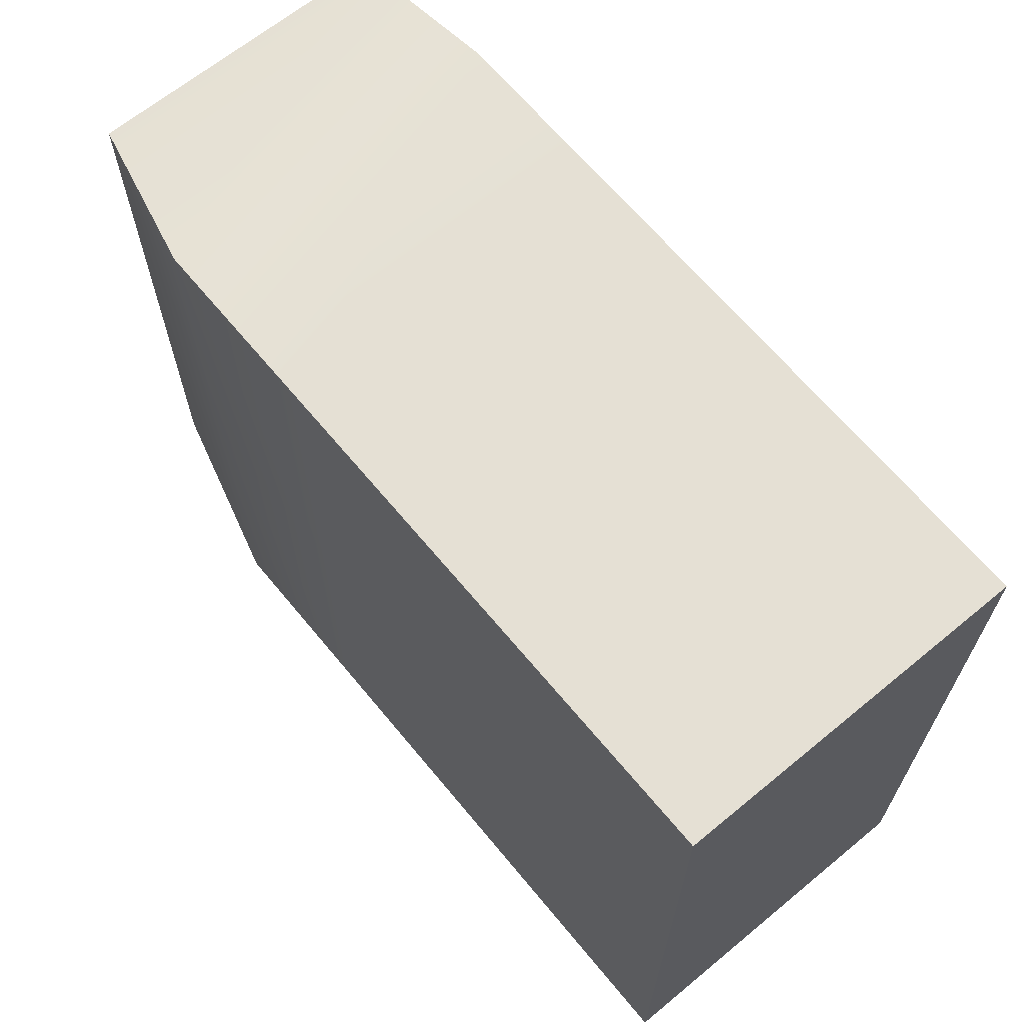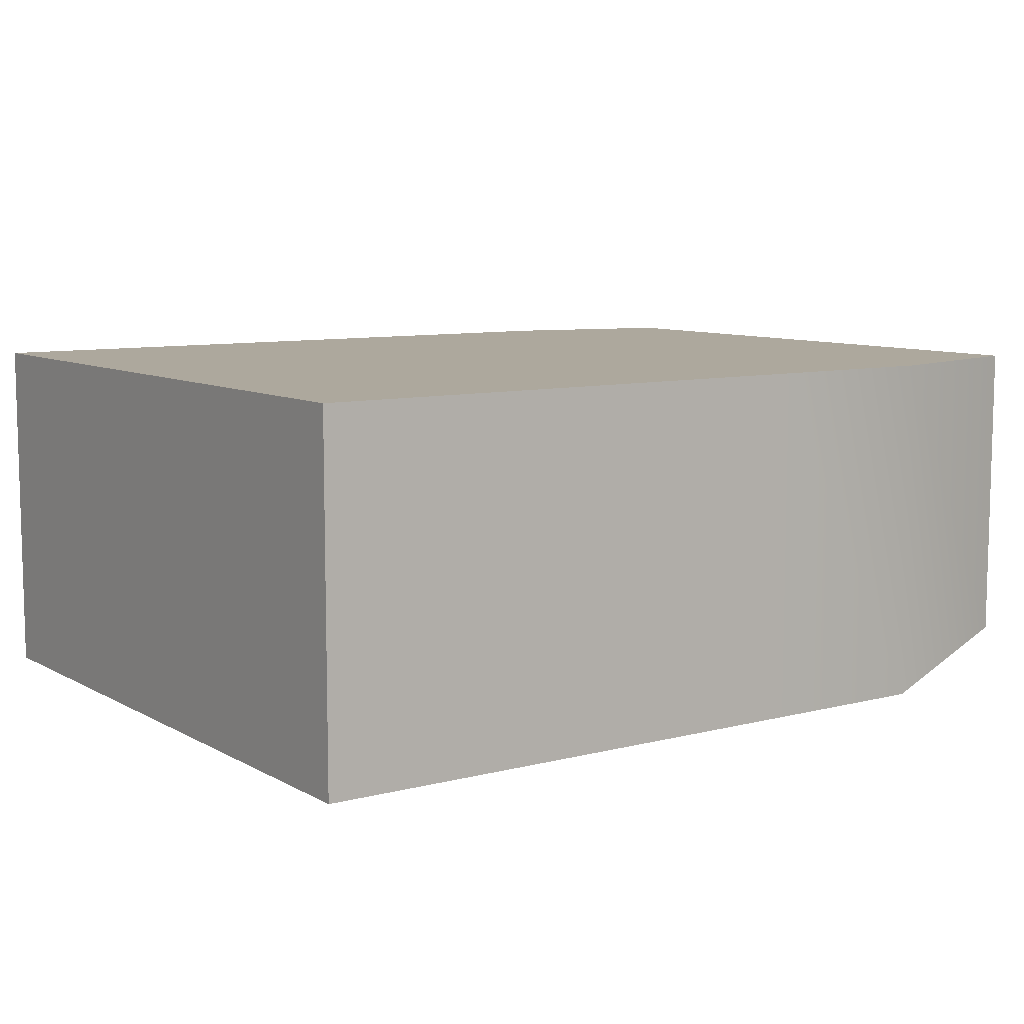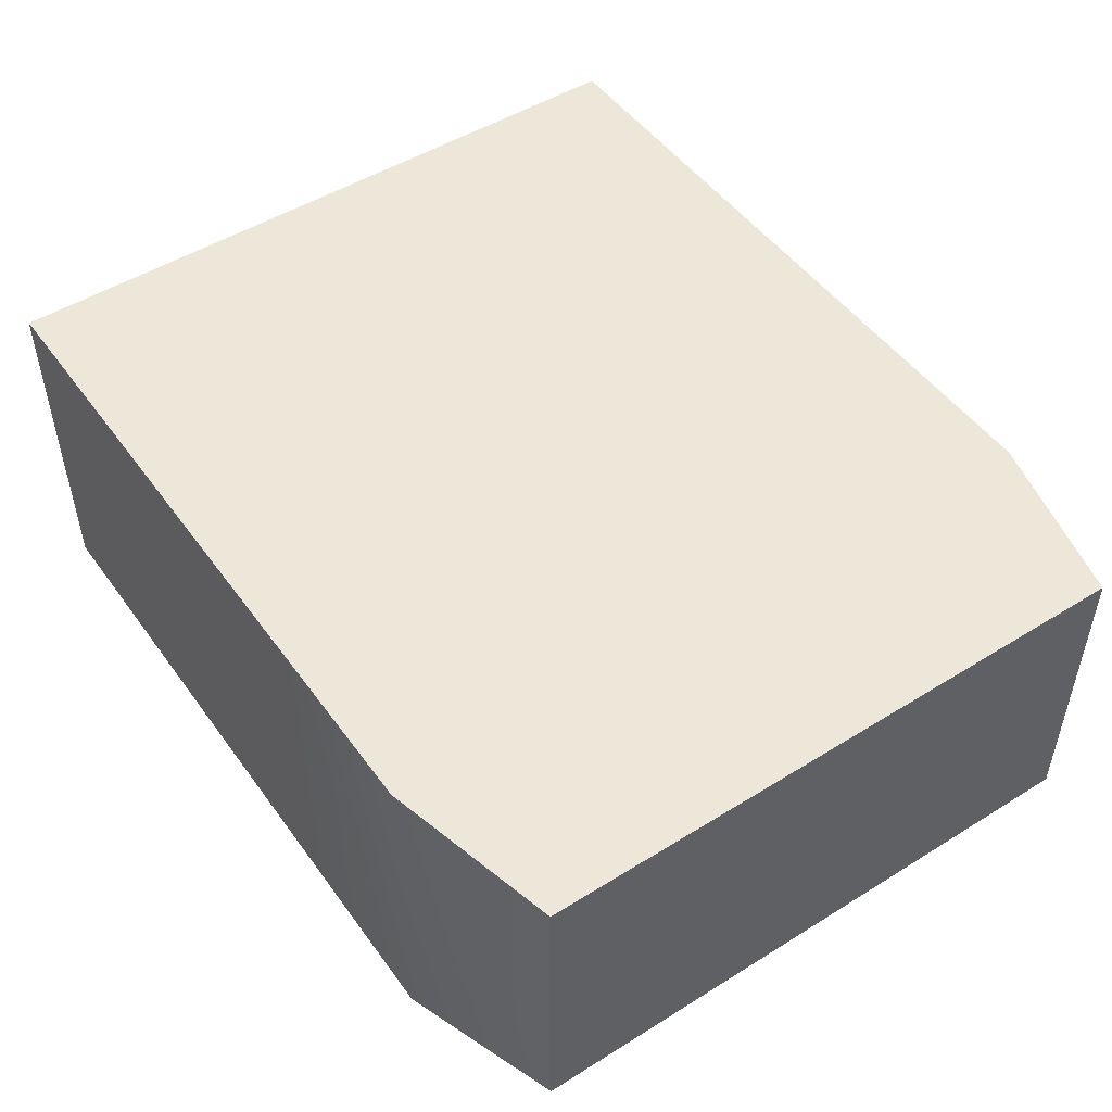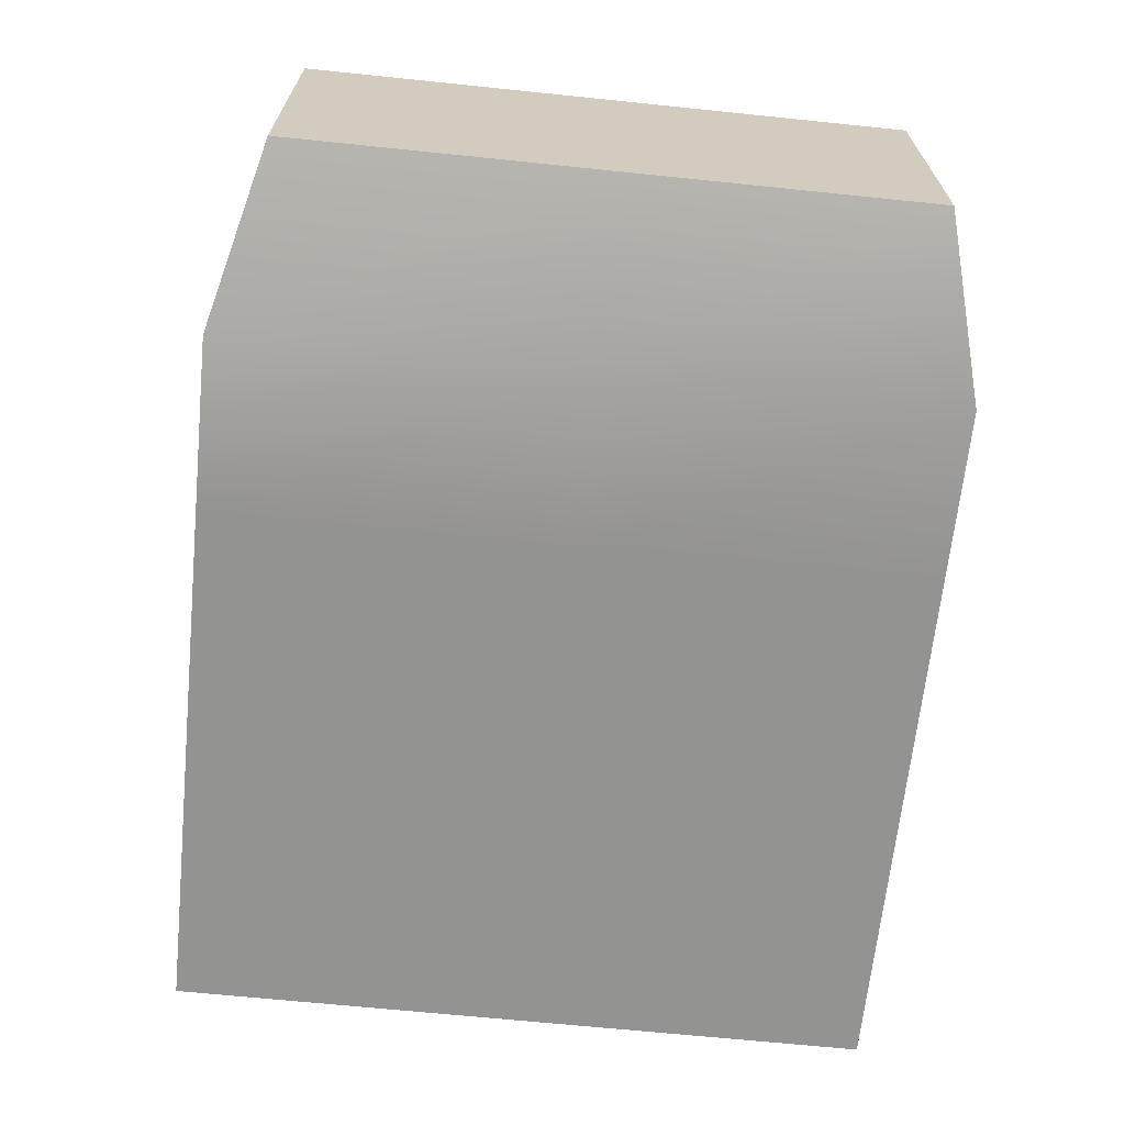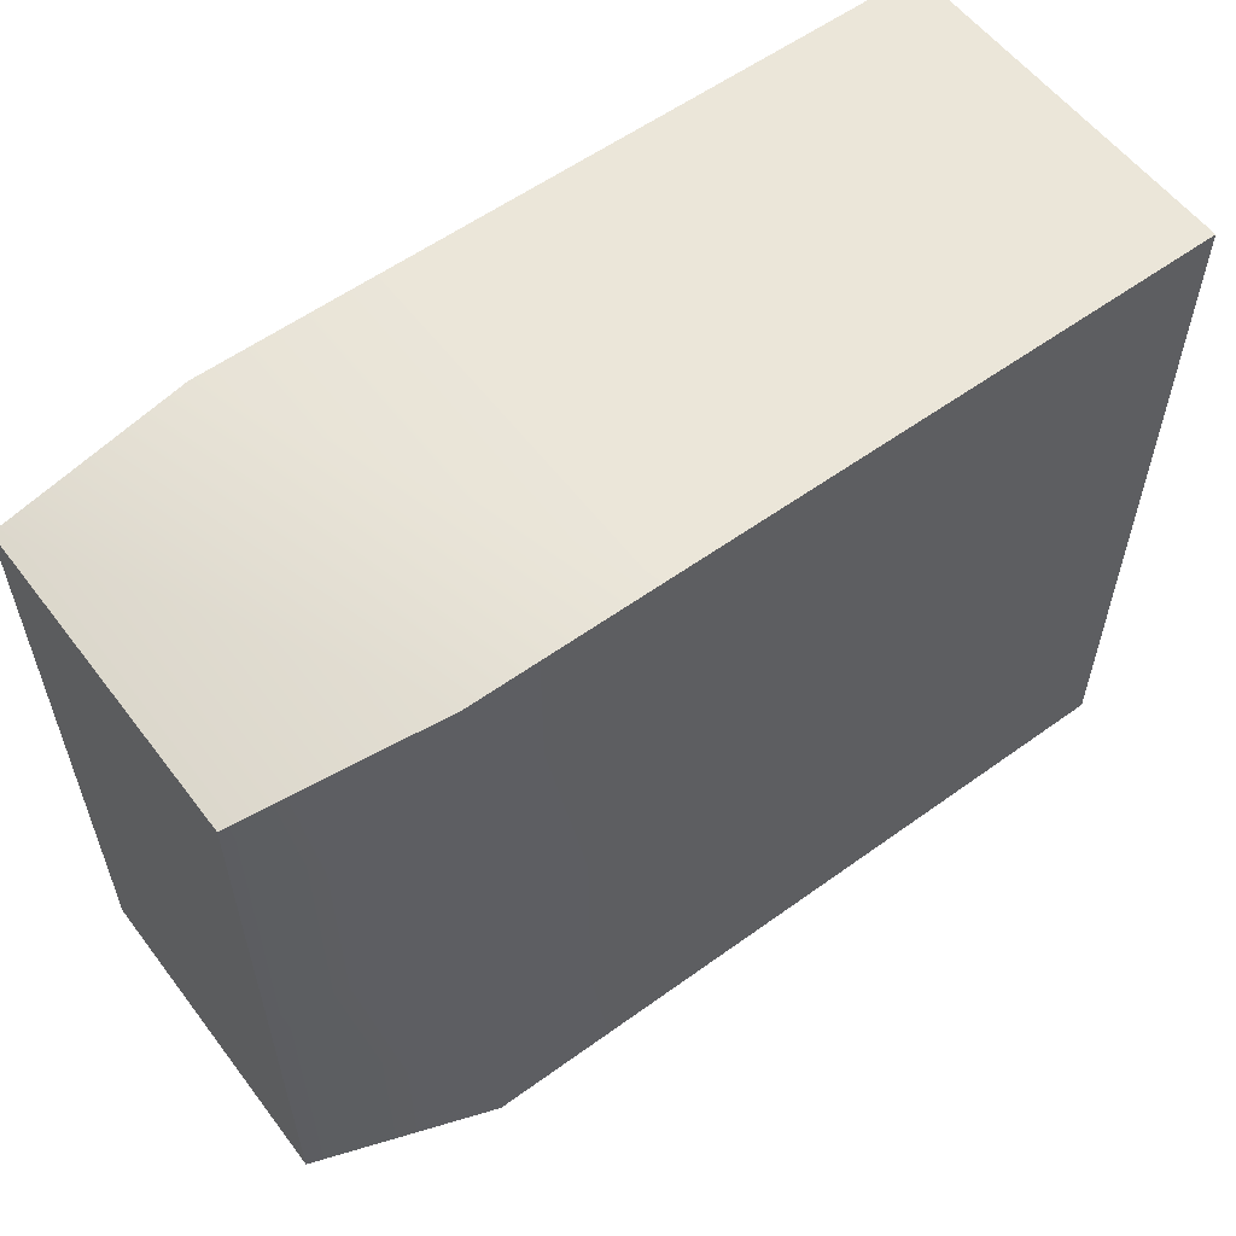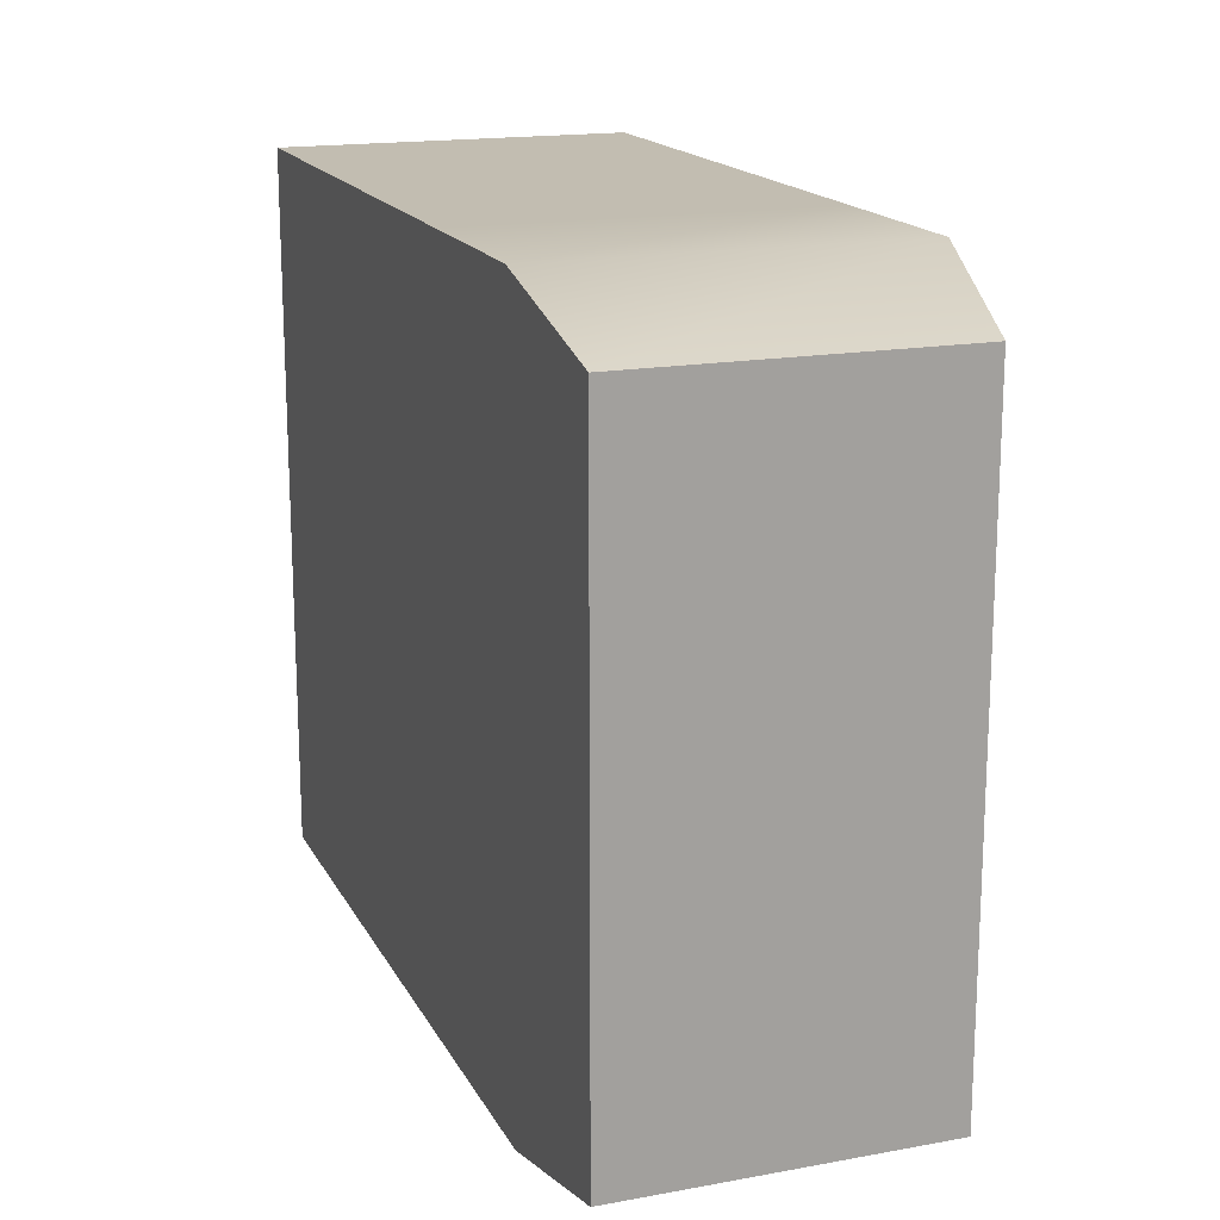
<metadata>
{"format":"obj","ext":"obj","renderer":"f3d","projection":"perspective","resolution":1024,"background":"white","views":[{"elev":65.8,"azim":50.4,"up":"+Z"},{"elev":8.7,"azim":145.2,"up":"+Y"},{"elev":49.6,"azim":-124.5,"up":"+Y"},{"elev":-66.6,"azim":-95.9,"up":"+Y"},{"elev":57.4,"azim":-36.9,"up":"+Z"},{"elev":17.0,"azim":-110.1,"up":"+Z"}]}
</metadata>
<code>
v -1.5 0 0
v -0.5 2 0
v -0.5 0 0
v -2.5 0.25 1.75
v -2.5 0.25 1.75
v -2.5 0.25 1.75
v -2.5 2 0
v -2.5 2 0
v -2.5 0.25 0
v -2.5 0.25 0
v -2.5 2 -1.75
v -2.5 2 -1.75
v -2.5 2 -1.75
v -2.5 2 1.75
v -2.5 2 1.75
v -2.5 2 1.75
v -1.5 0 -2
v -1.5 0 -2
v -1.5 2 -2
v -1.5 2 -2
v -2.5 0.25 -1.75
v -2.5 0.25 -1.75
v -2.5 0.25 -1.75
v -1.5 0 2
v -1.5 0 2
v -0.5 0 -2
v -0.5 0 -2
v -0.5 2 -2
v -0.5 2 -2
v -0.5 2 2
v -0.5 2 2
v -1.5 2 2
v -1.5 2 2
v 2.5 2 -2
v 2.5 2 -2
v 2.5 2 -2
v 2.5 2 0
v 2.5 2 0
v -0.5 0 2
v -0.5 0 2
v 2.5 0 -2
v 2.5 0 -2
v 2.5 0 -2
v 2.5 0 0
v 2.5 0 0
v 2.5 2 2
v 2.5 2 2
v 2.5 2 2
v 2.5 0 2
v 2.5 0 2
v 2.5 0 2
g Generic
f 6 7 10
f 10 7 13
f 4 9 1
f 6 16 7
f 9 17 1
f 8 19 11
f 10 13 23
f 4 1 24
f 15 2 8
f 14 5 25
f 1 17 26
f 9 21 17
f 8 28 19
f 8 2 28
f 22 12 20
f 24 1 3
f 15 30 2
f 14 25 33
f 1 26 3
f 18 29 27
f 18 20 29
f 22 20 18
f 2 34 28
f 30 37 2
f 24 3 39
f 15 32 30
f 33 25 40
f 43 3 26
f 2 37 34
f 27 29 36
f 44 39 3
f 30 46 37
f 33 40 31
f 43 44 3
f 38 41 35
f 27 36 42
f 44 51 39
f 47 45 38
f 31 49 48
f 31 40 49
f 38 45 41
f 47 50 45

</code>
